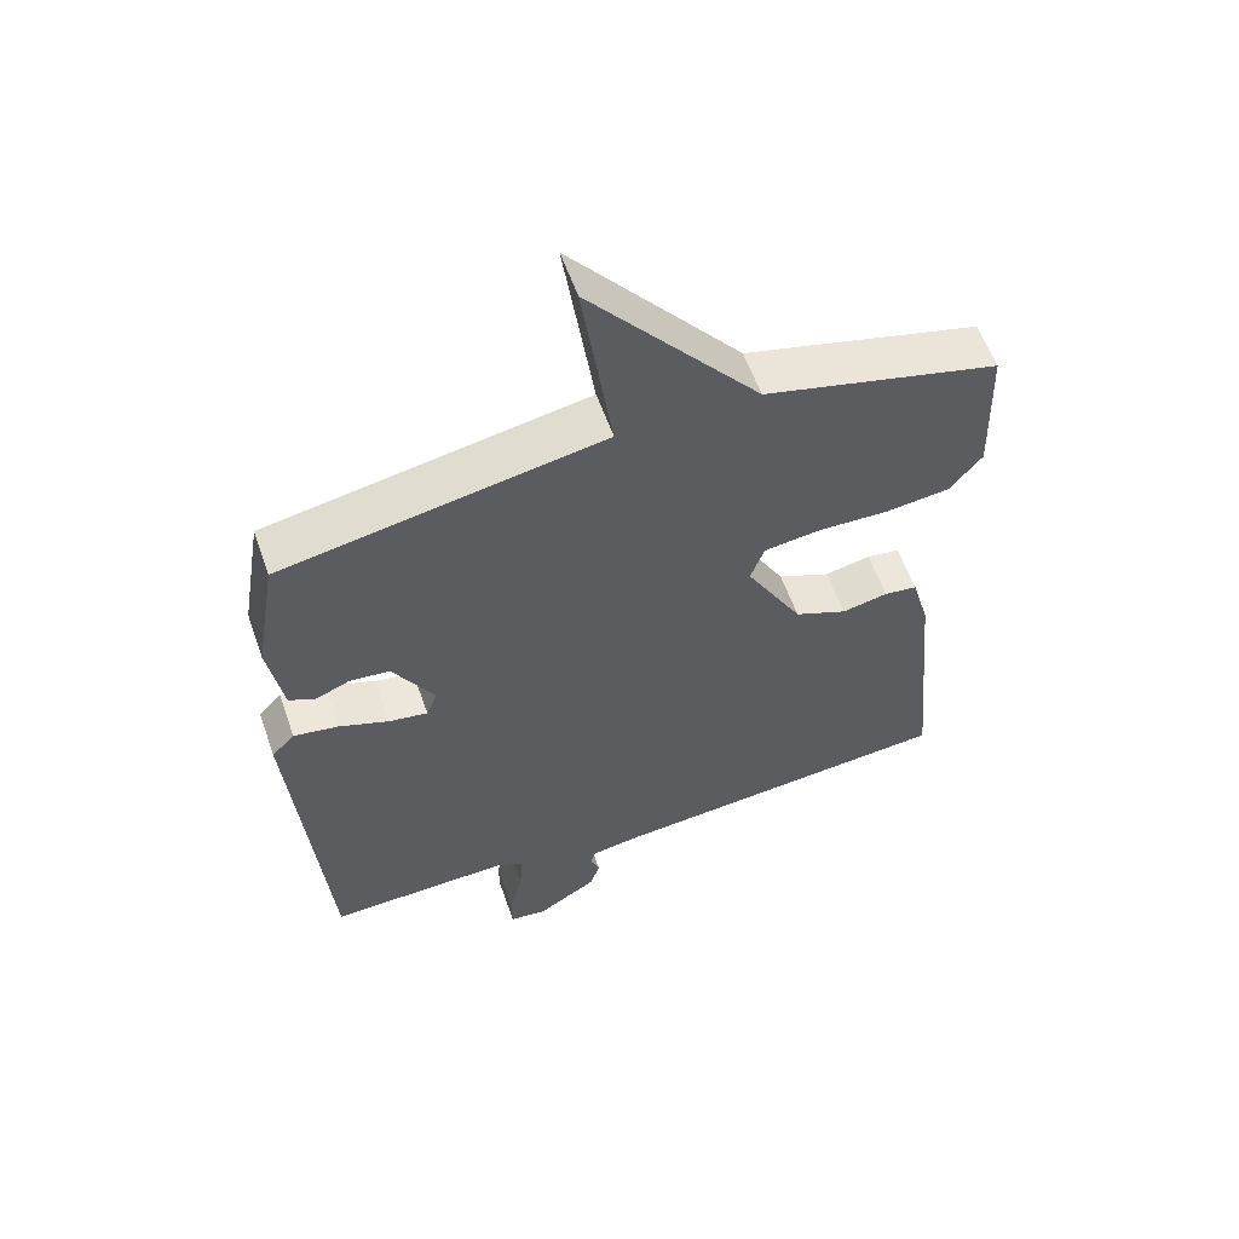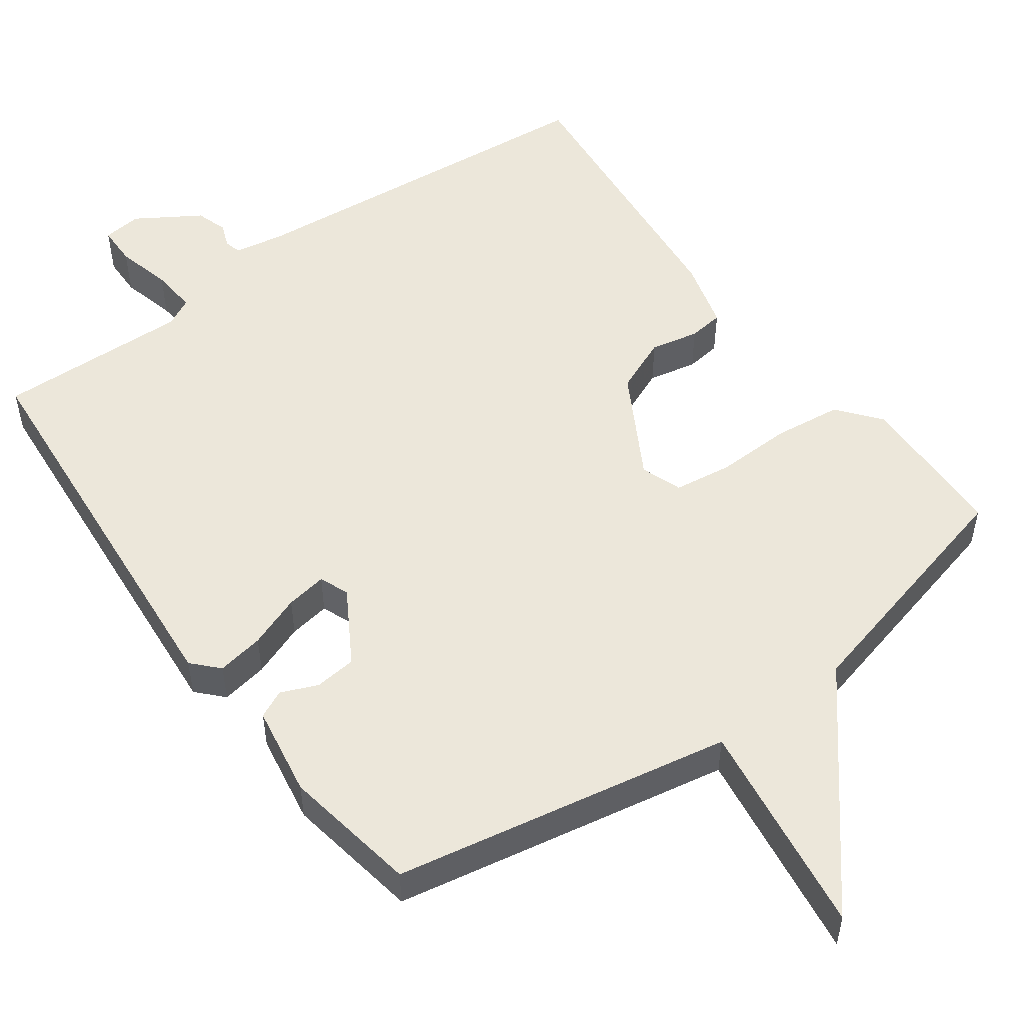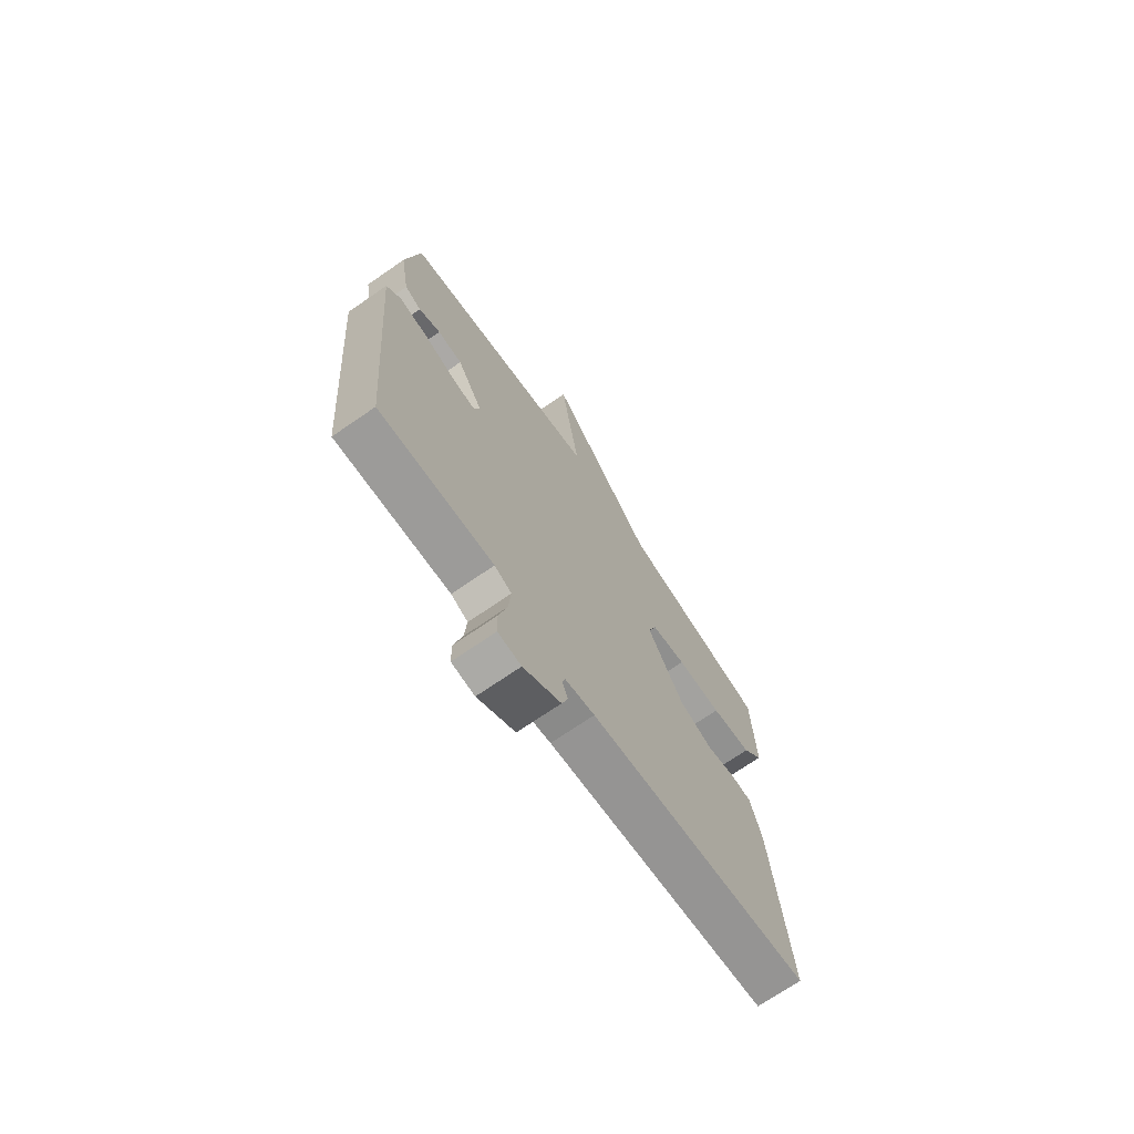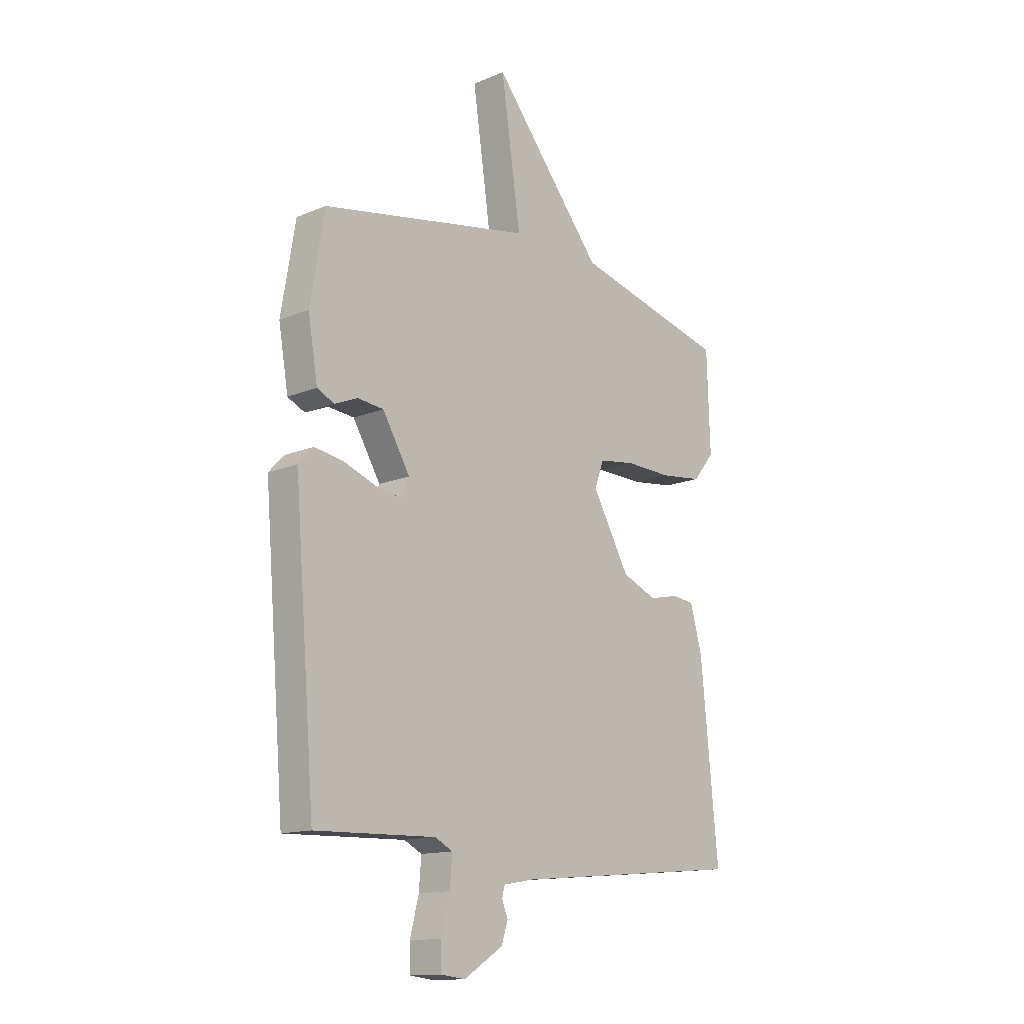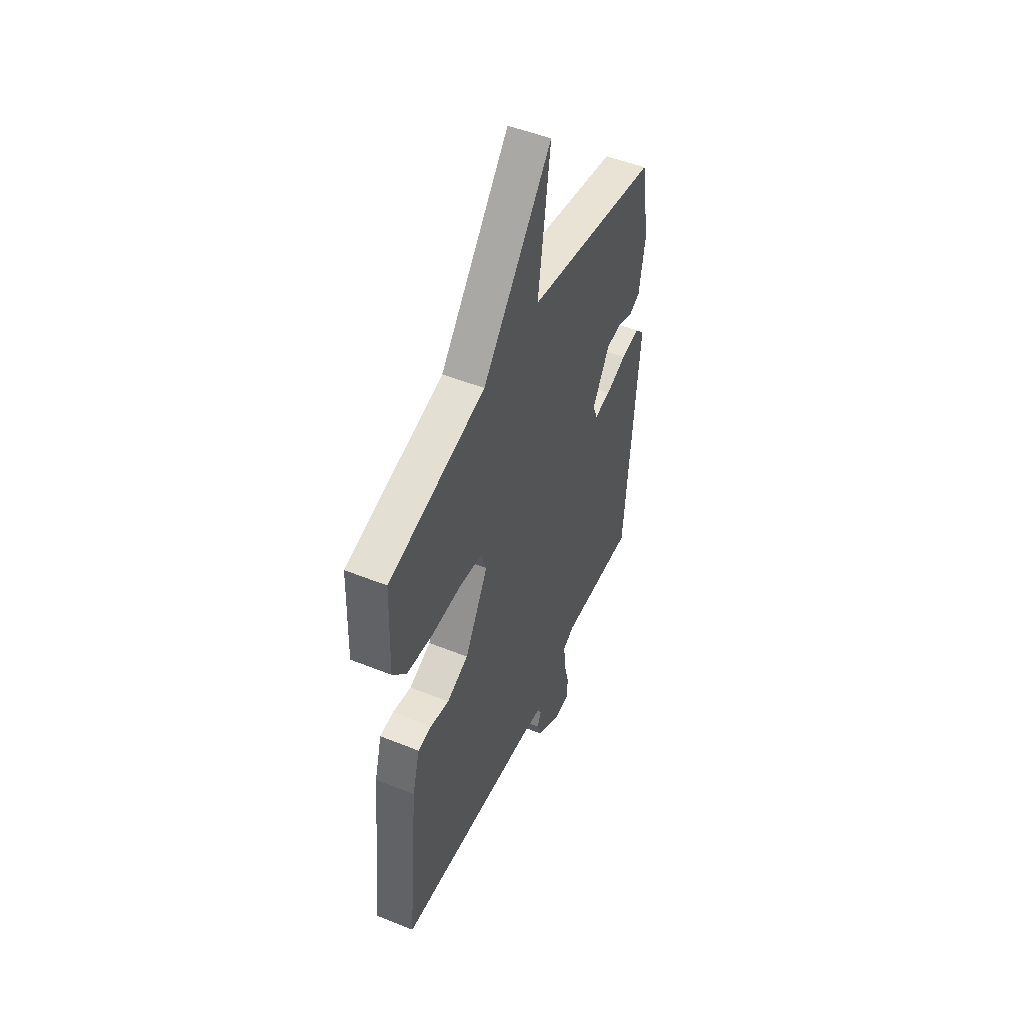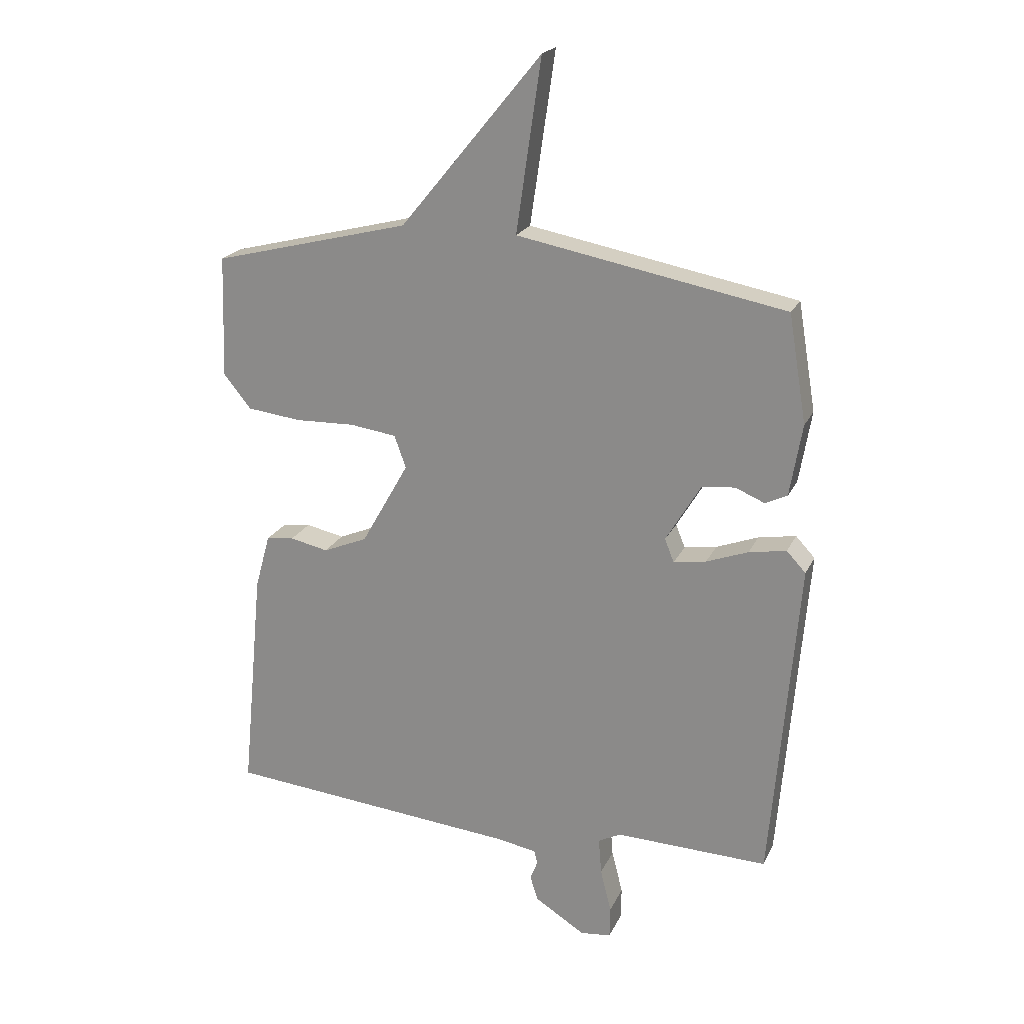
<metadata>
{"format":"obj","ext":"obj","renderer":"f3d","projection":"perspective","resolution":1024,"background":"white","views":[{"elev":58.1,"azim":-19.3,"up":"+Z"},{"elev":51.9,"azim":-36.1,"up":"+Y"},{"elev":-71.2,"azim":-55.4,"up":"+Z"},{"elev":-14.0,"azim":-47.3,"up":"+Z"},{"elev":49.8,"azim":114.0,"up":"+Z"},{"elev":21.2,"azim":-160.3,"up":"+Z"}]}
</metadata>
<code>
v 0.5 0.07 0.5
v 0.507 0.07 0.29
v 0.46 0.07 0.232
v 0.367 0.07 0.221
v 0.264 0.07 0.224
v 0.184 0.07 0.213
v 0.164 0.07 0.157
v 0.246 0.07 0.012
v 0.322 0.07 -0.02
v 0.388 0.07 -0.006
v 0.436 0.07 -0.012
v 0.462 0.07 -0.106
v 0.5 0.07 -0.5
v -0.007 0.07 -0.546
v -0.075 0.07 -0.558
v -0.081 0.07 -0.581
v -0.068 0.07 -0.614
v -0.082 0.07 -0.657
v -0.168 0.07 -0.711
v -0.221 0.07 -0.705
v -0.222 0.07 -0.65
v -0.203 0.07 -0.575
v -0.198 0.07 -0.512
v -0.237 0.07 -0.492
v -0.5 0.07 -0.5
v -0.546 0.07 0.059
v -0.513 0.07 0.094
v -0.449 0.07 0.083
v -0.377 0.07 0.056
v -0.321 0.07 0.047
v -0.305 0.07 0.087
v -0.365 0.07 0.188
v -0.422 0.07 0.194
v -0.472 0.07 0.173
v -0.51 0.07 0.191
v -0.531 0.07 0.315
v -0.5 0.07 0.5
v -0.039 0.07 0.586
v -0.082 0.07 0.882
v 0.161 0.07 0.586
v 0.5 0 0.5
v 0.507 0 0.29
v 0.46 0 0.232
v 0.367 0 0.221
v 0.264 0 0.224
v 0.184 0 0.213
v 0.164 0 0.157
v 0.246 0 0.012
v 0.322 0 -0.02
v 0.388 0 -0.006
v 0.436 0 -0.012
v 0.462 0 -0.106
v 0.5 0 -0.5
v -0.007 0 -0.546
v -0.075 0 -0.558
v -0.081 0 -0.581
v -0.068 0 -0.614
v -0.082 0 -0.657
v -0.168 0 -0.711
v -0.221 0 -0.705
v -0.222 0 -0.65
v -0.203 0 -0.575
v -0.198 0 -0.512
v -0.237 0 -0.492
v -0.5 0 -0.5
v -0.546 0 0.059
v -0.513 0 0.094
v -0.449 0 0.083
v -0.377 0 0.056
v -0.321 0 0.047
v -0.305 0 0.087
v -0.365 0 0.188
v -0.422 0 0.194
v -0.472 0 0.173
v -0.51 0 0.191
v -0.531 0 0.315
v -0.5 0 0.5
v -0.039 0 0.586
v -0.082 0 0.882
v 0.161 0 0.586
f 38 39 40
f 37 38 40
f 36 37 40
f 35 36 40
f 34 35 40
f 33 34 40
f 40 1 2
f 33 40 2
f 32 33 2
f 27 28 29
f 26 27 29
f 25 26 29
f 24 25 29
f 23 24 29 30
f 20 21 22
f 19 20 22
f 18 19 22
f 17 18 22
f 16 17 22
f 15 16 22 23
f 23 30 31
f 15 23 31
f 14 15 31
f 12 13 14
f 11 12 14
f 10 11 14
f 9 10 14
f 2 3 4 5
f 2 5 6
f 32 2 6
f 31 32 6 7
f 8 9 14 31
f 7 8 31
f 80 79 78
f 80 78 77
f 80 77 76
f 80 76 75
f 80 75 74
f 80 74 73
f 42 41 80
f 42 80 73
f 42 73 72
f 69 68 67
f 69 67 66
f 69 66 65
f 69 65 64
f 70 69 64 63
f 62 61 60
f 62 60 59
f 62 59 58
f 62 58 57
f 62 57 56
f 63 62 56 55
f 71 70 63
f 71 63 55
f 71 55 54
f 54 53 52
f 54 52 51
f 54 51 50
f 54 50 49
f 45 44 43 42
f 46 45 42
f 46 42 72
f 47 46 72 71
f 71 54 49 48
f 71 48 47
f 1 41 42 2
f 2 42 43 3
f 3 43 44 4
f 4 44 45 5
f 5 45 46 6
f 6 46 47 7
f 7 47 48 8
f 8 48 49 9
f 9 49 50 10
f 10 50 51 11
f 11 51 52 12
f 12 52 53 13
f 13 53 54 14
f 14 54 55 15
f 15 55 56 16
f 16 56 57 17
f 17 57 58 18
f 18 58 59 19
f 19 59 60 20
f 20 60 61 21
f 21 61 62 22
f 22 62 63 23
f 23 63 64 24
f 24 64 65 25
f 25 65 66 26
f 26 66 67 27
f 27 67 68 28
f 28 68 69 29
f 29 69 70 30
f 30 70 71 31
f 31 71 72 32
f 32 72 73 33
f 33 73 74 34
f 34 74 75 35
f 35 75 76 36
f 36 76 77 37
f 37 77 78 38
f 38 78 79 39
f 39 79 80 40
f 40 80 41 1

</code>
